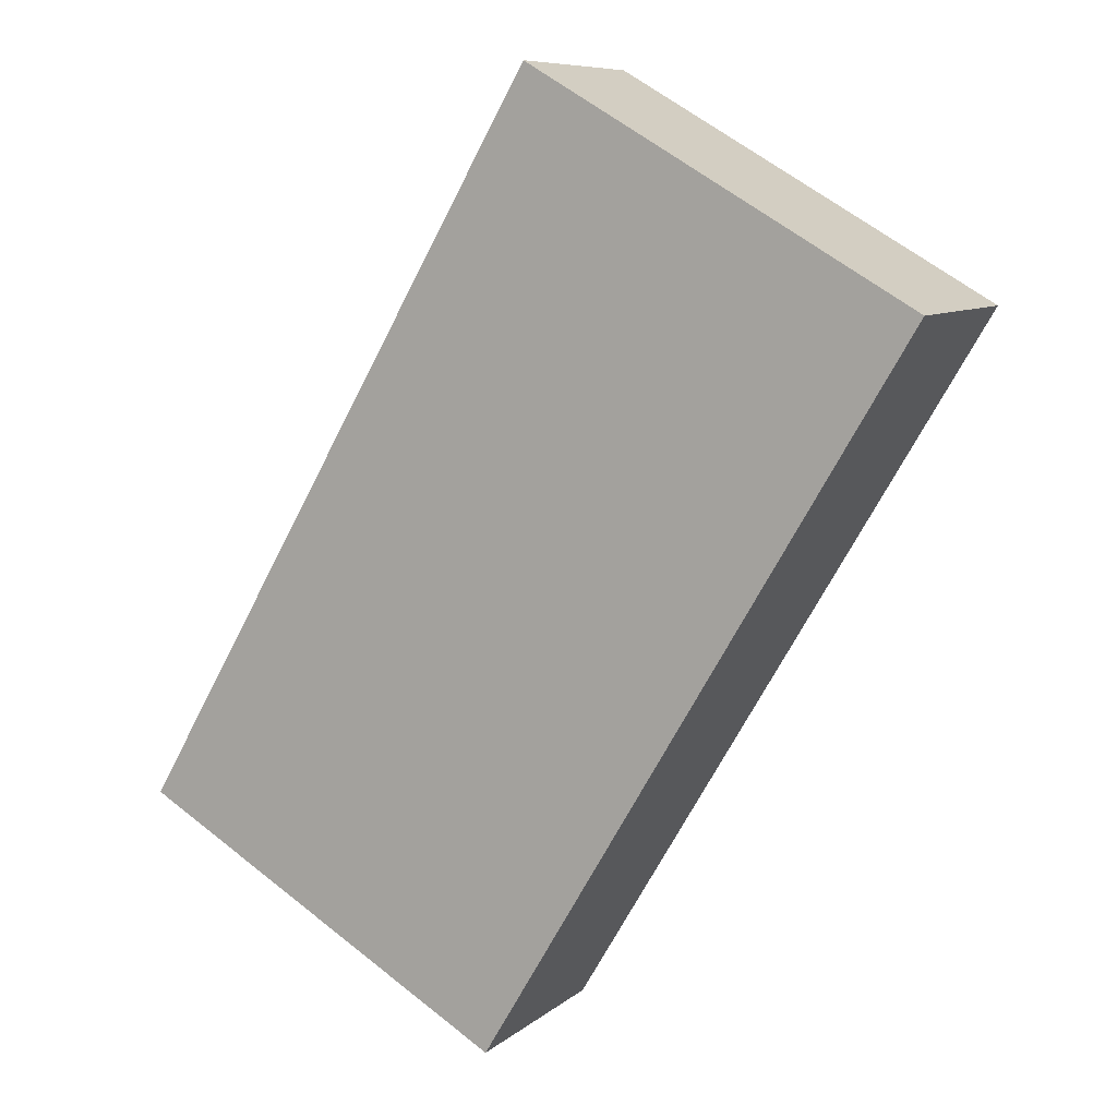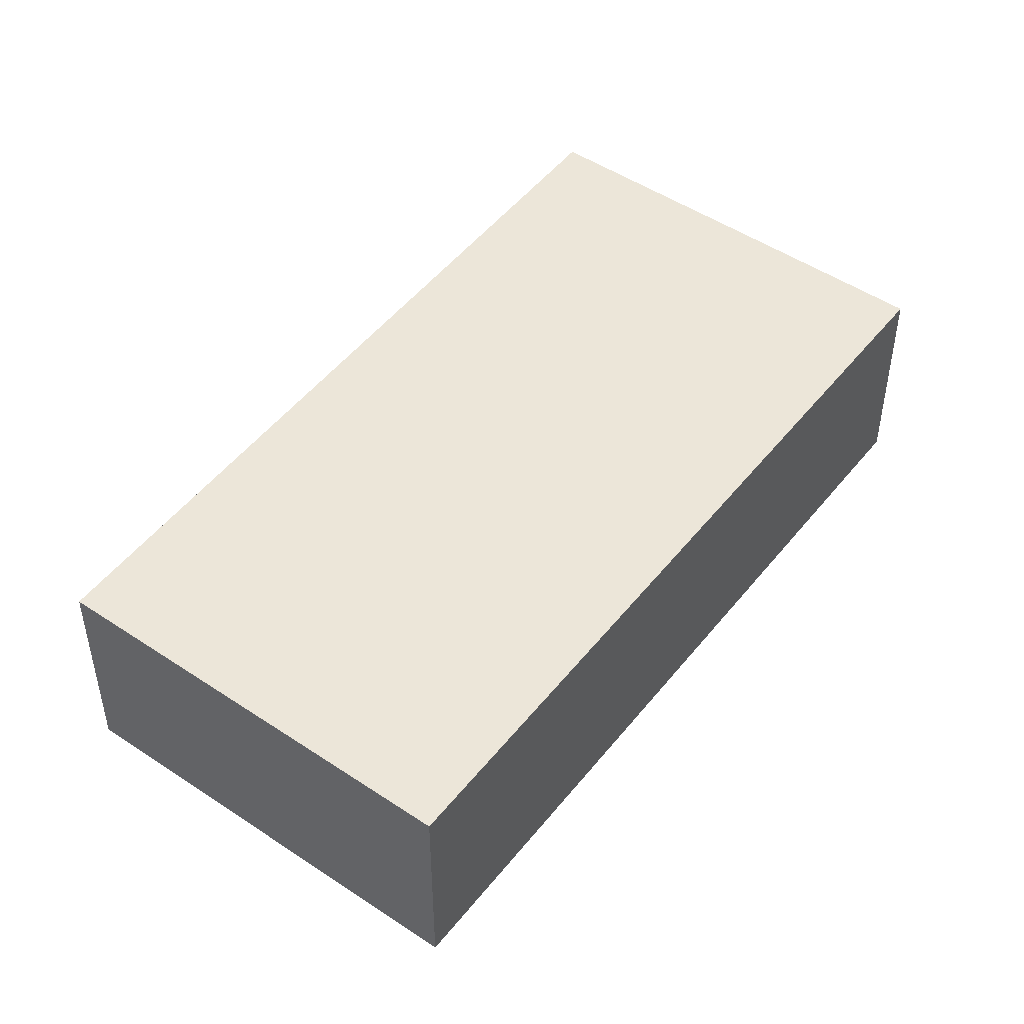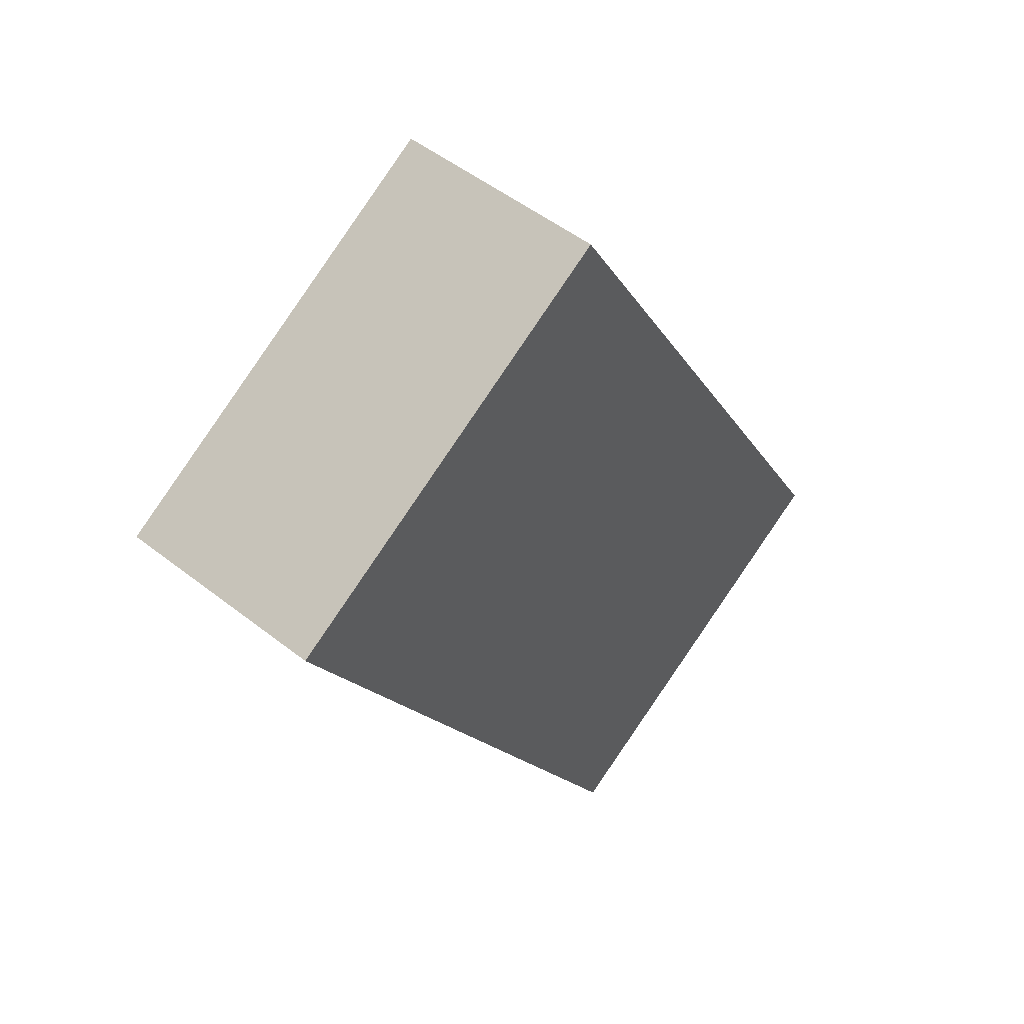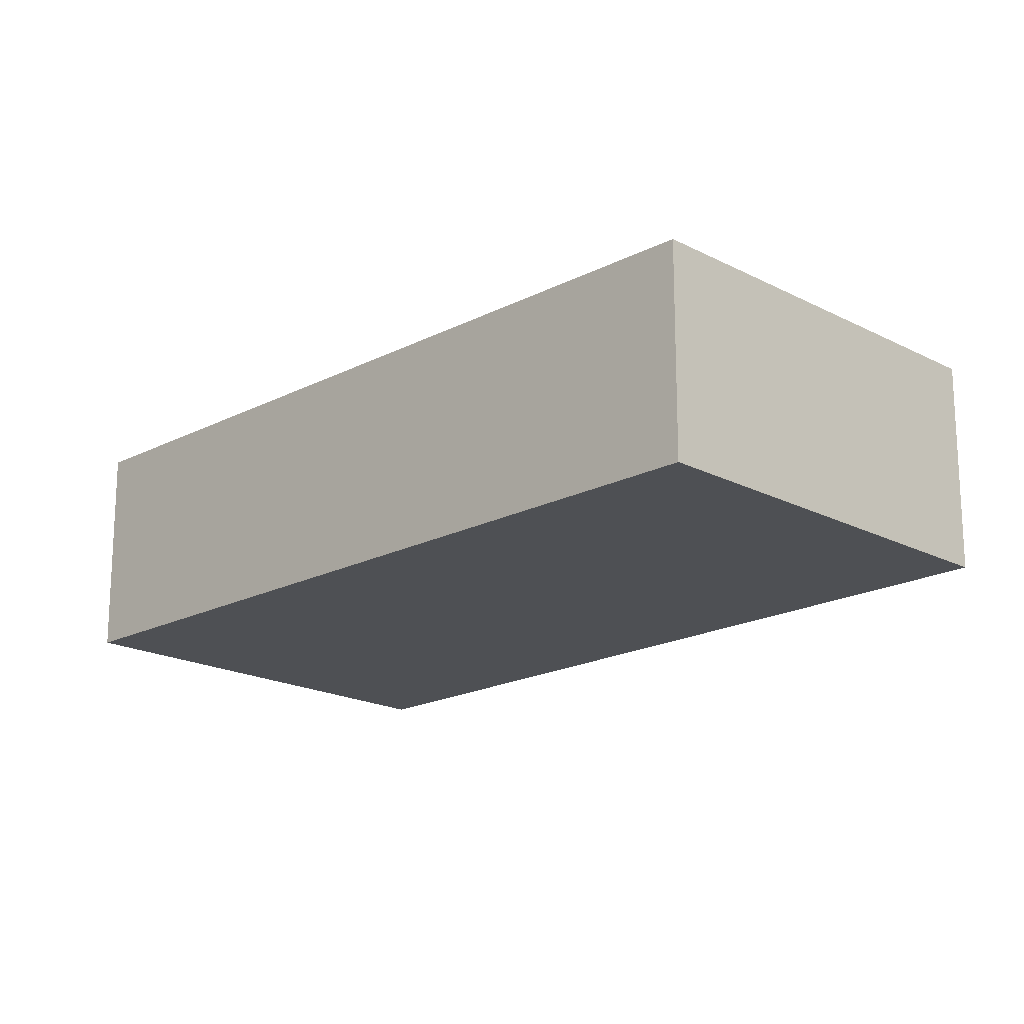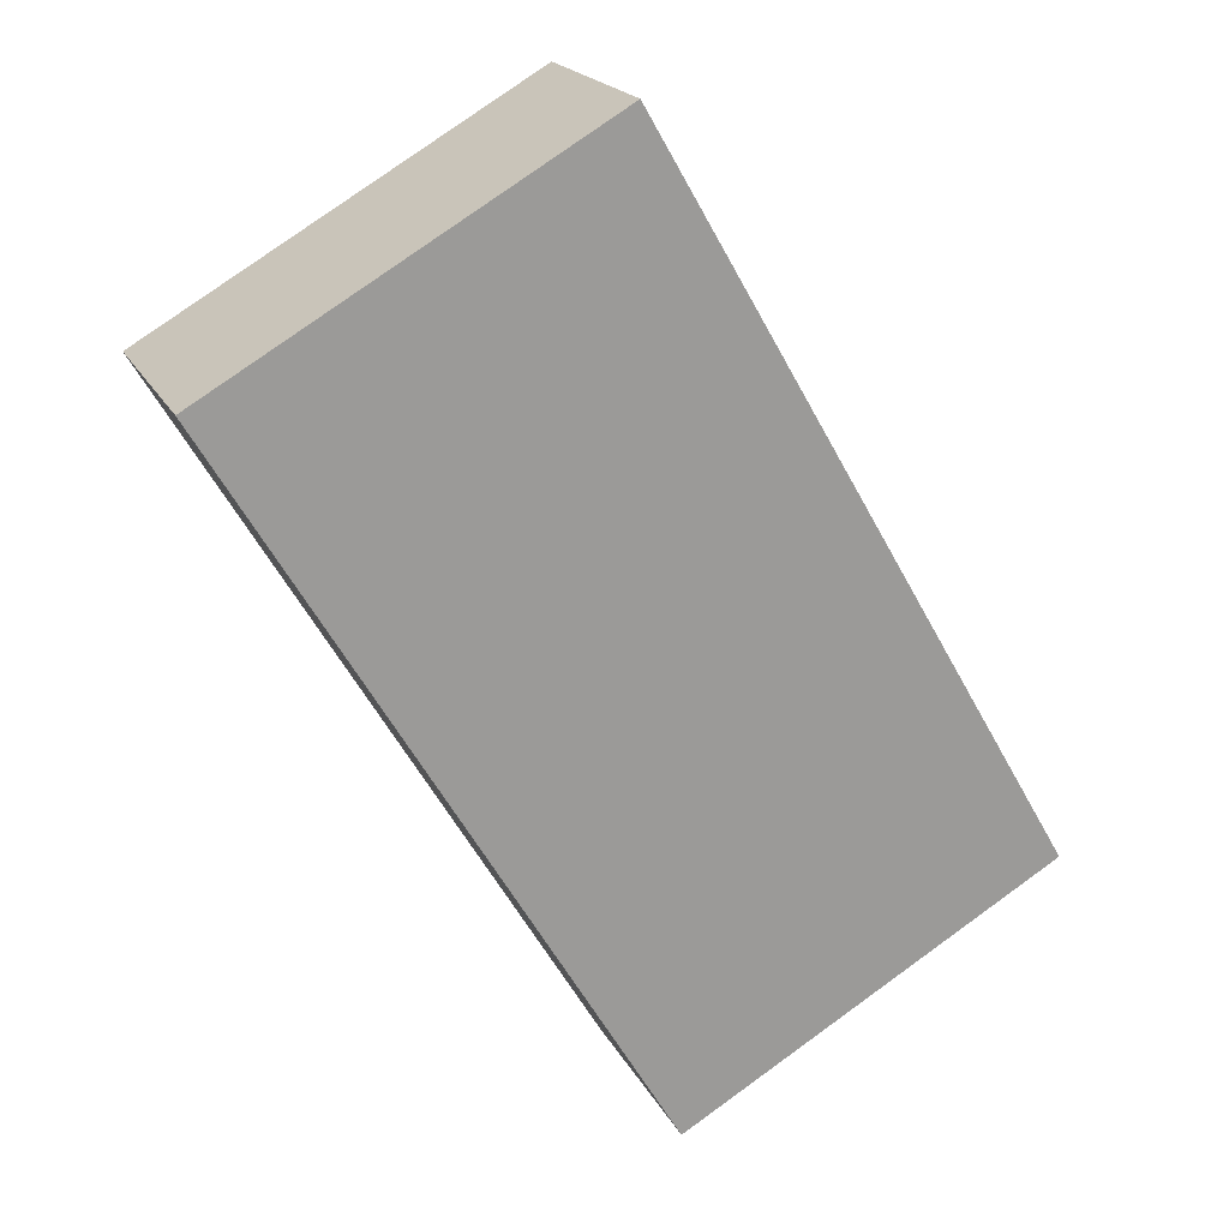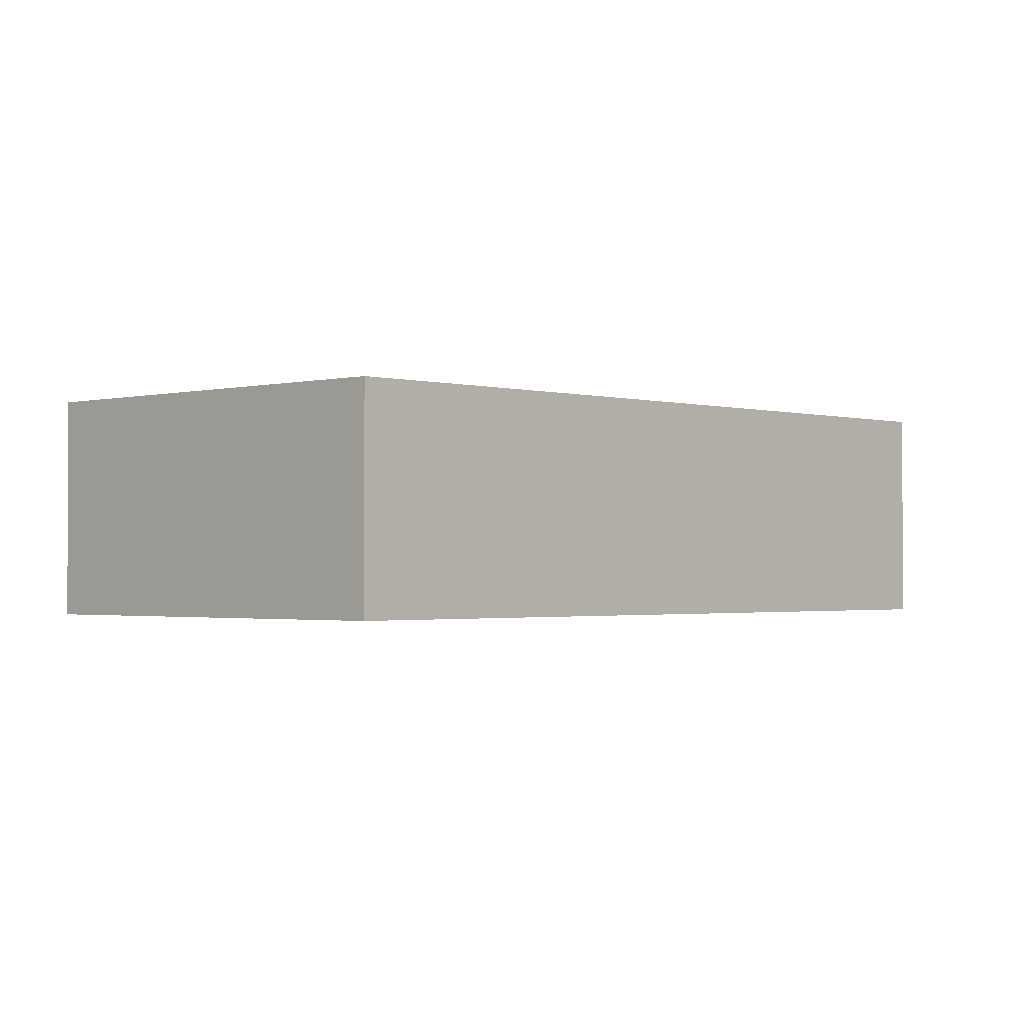
<metadata>
{"format":"obj","ext":"obj","renderer":"f3d","projection":"perspective","resolution":1024,"background":"white","views":[{"elev":8.4,"azim":26.6,"up":"+Z"},{"elev":49.0,"azim":-113.2,"up":"+Y"},{"elev":50.5,"azim":130.7,"up":"+Z"},{"elev":-18.8,"azim":165.2,"up":"+Y"},{"elev":19.7,"azim":159.6,"up":"+Z"},{"elev":-1.5,"azim":74.0,"up":"+Y"}]}
</metadata>
<code>
v  3.083 1.753 -1.786
v  3.438 1.753 5.939
v  6.582 1.753 4.119
v  0 1.753 1.073e-16
v  6.582 -2.522e-16 4.119
v  3.083 1.094e-16 -1.786
v  0 0 0
v  3.438 -3.637e-16 5.939
g defaultobject
f 1 2 3
f 2 1 4
f 5 1 3
f 1 5 6
f 6 4 1
f 4 6 7
f 7 2 4
f 2 7 8
f 8 3 2
f 3 8 5
f 8 6 5
f 6 8 7

</code>
